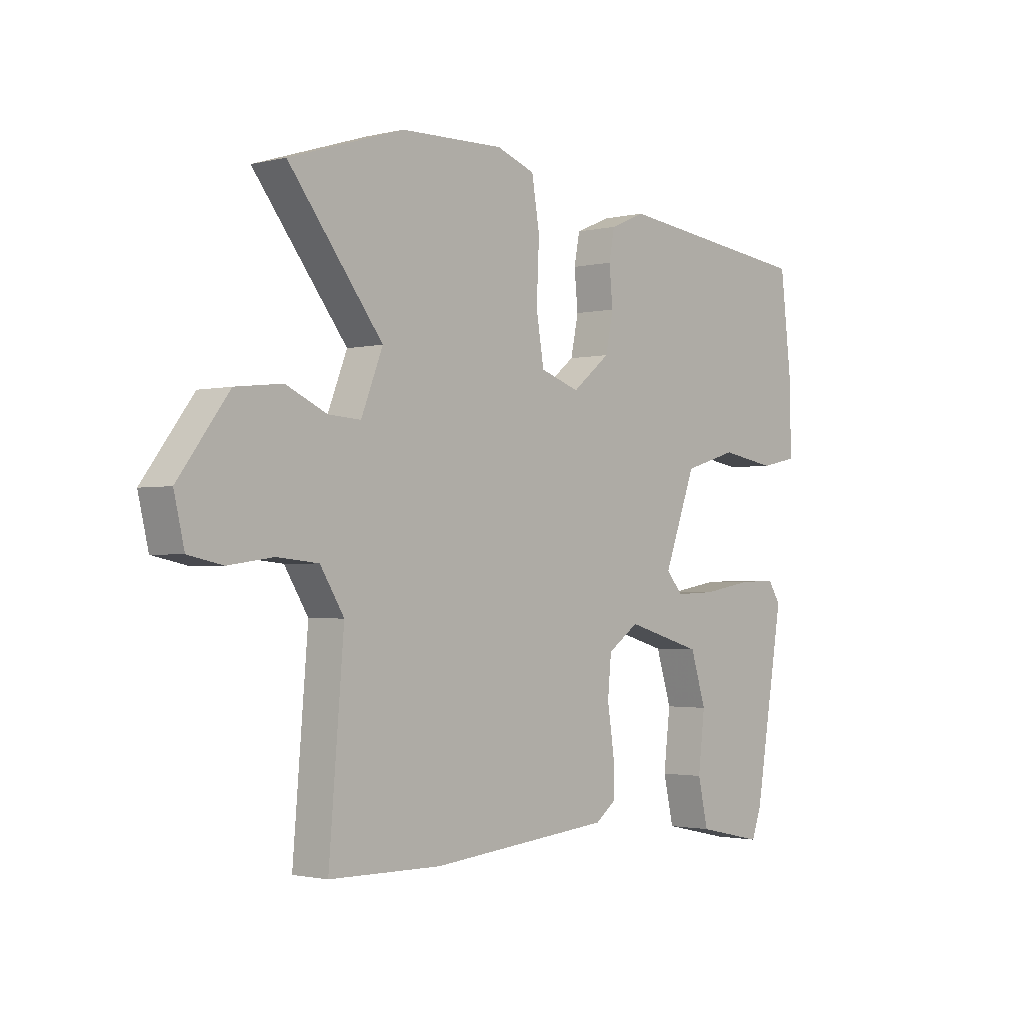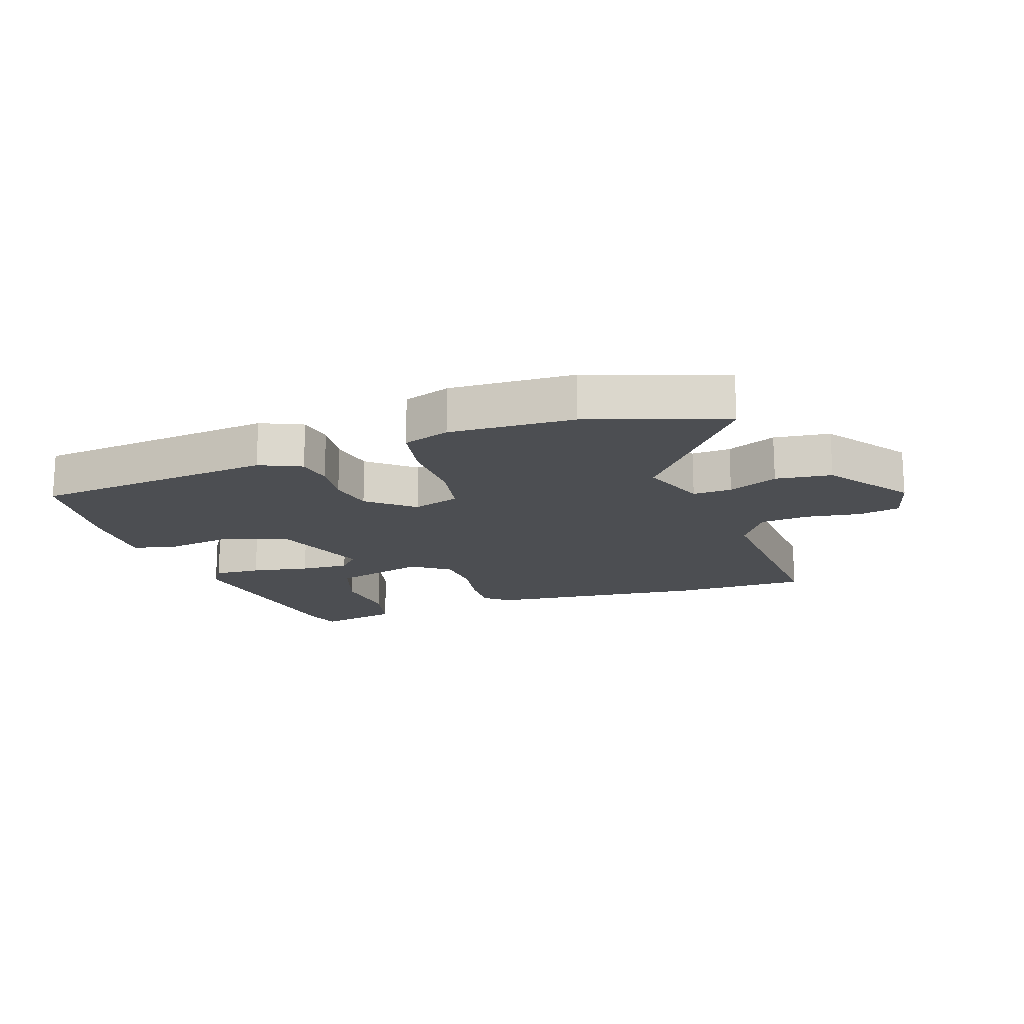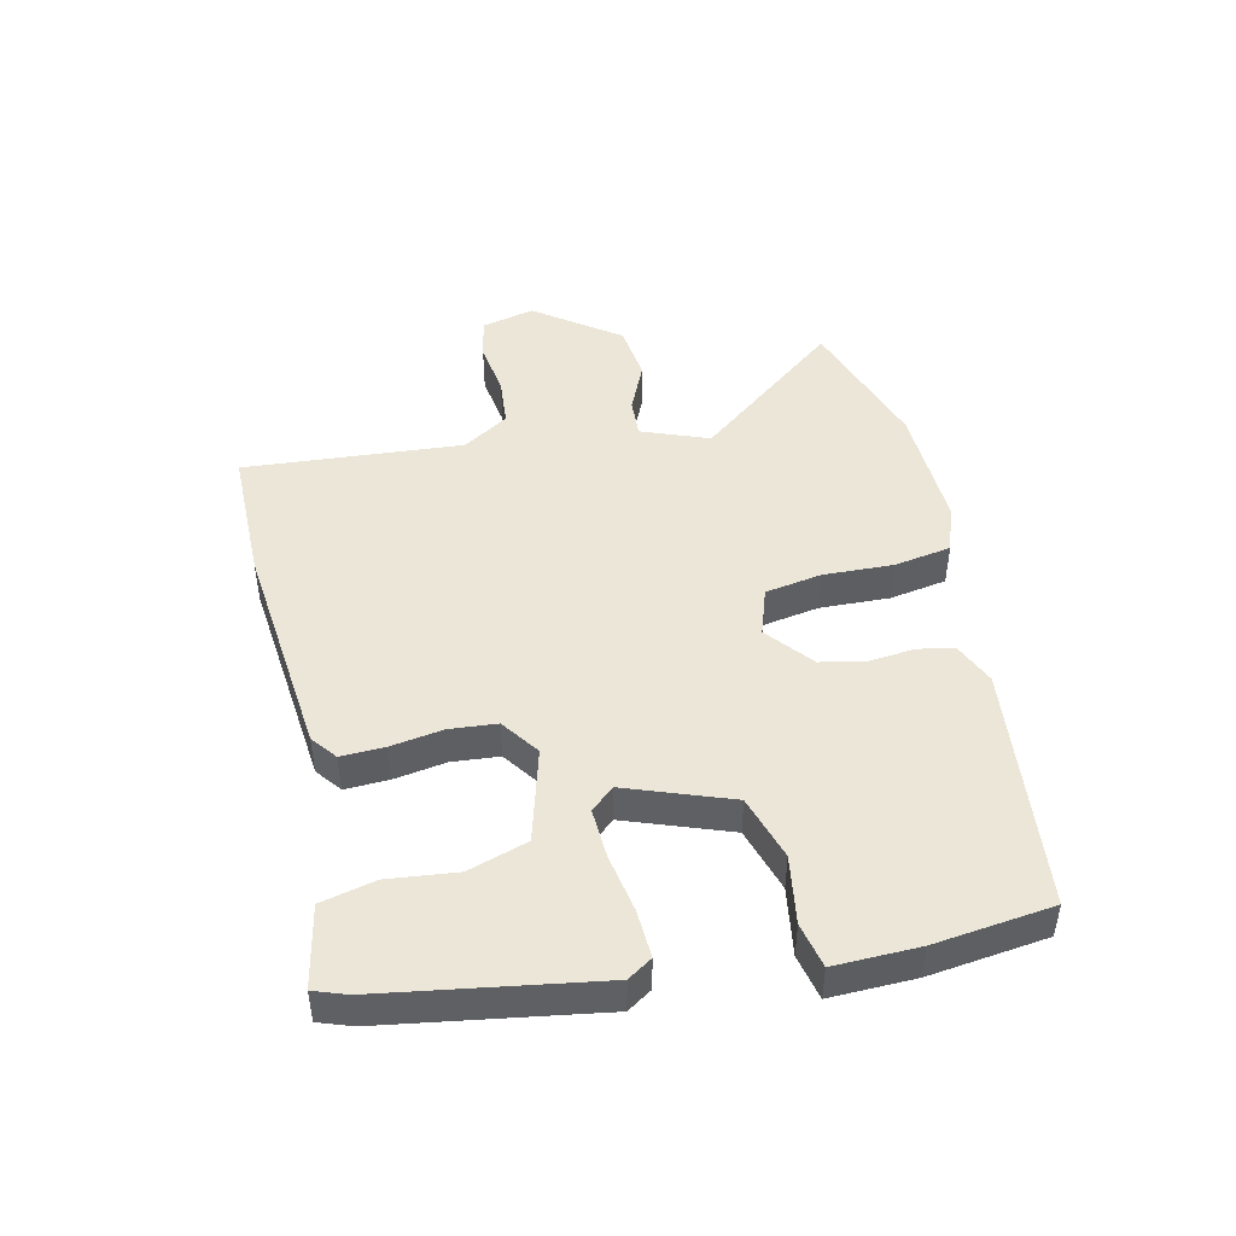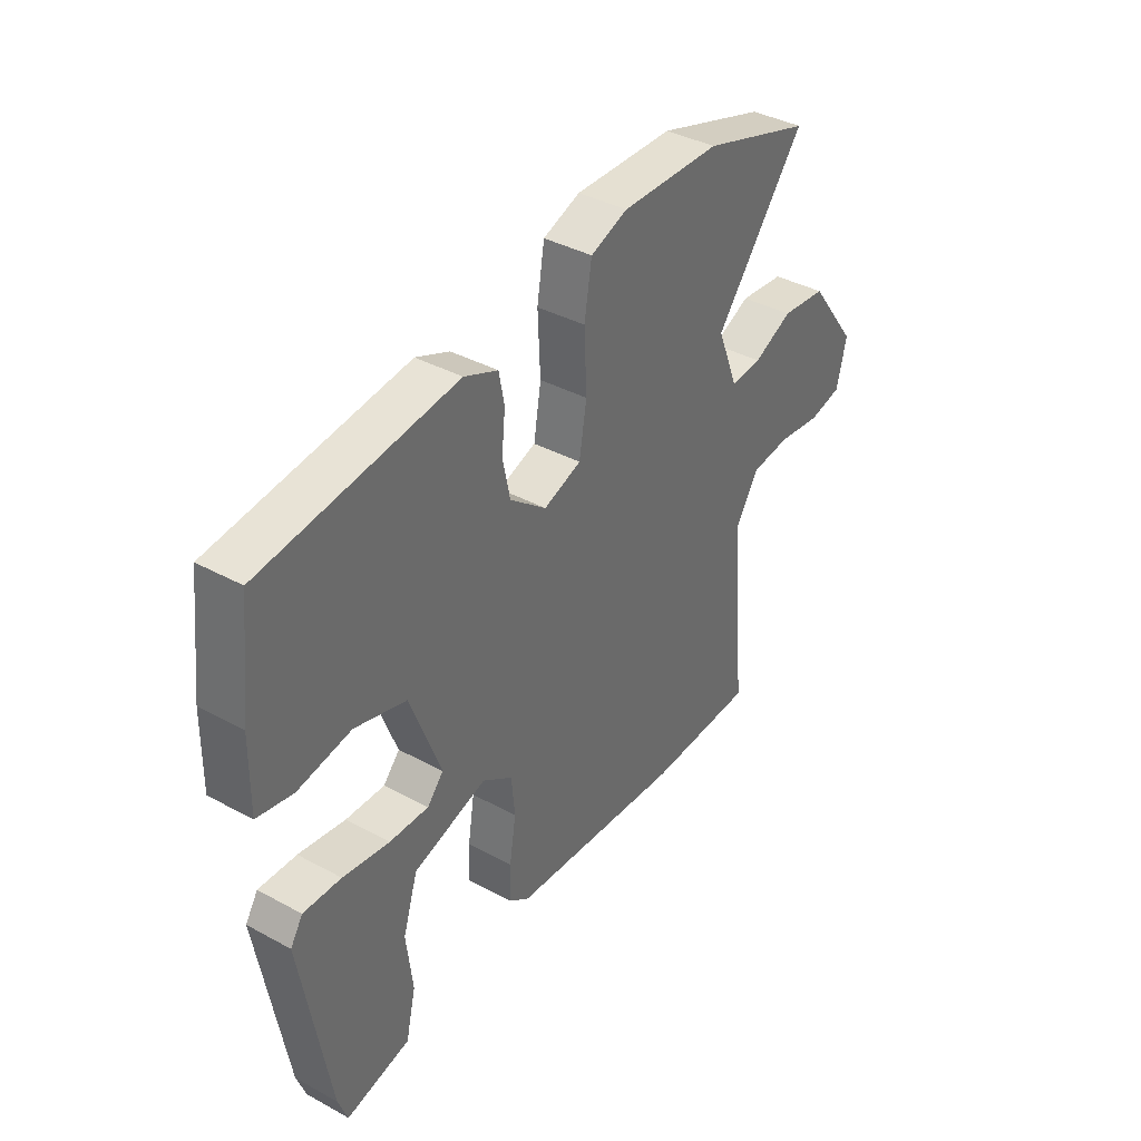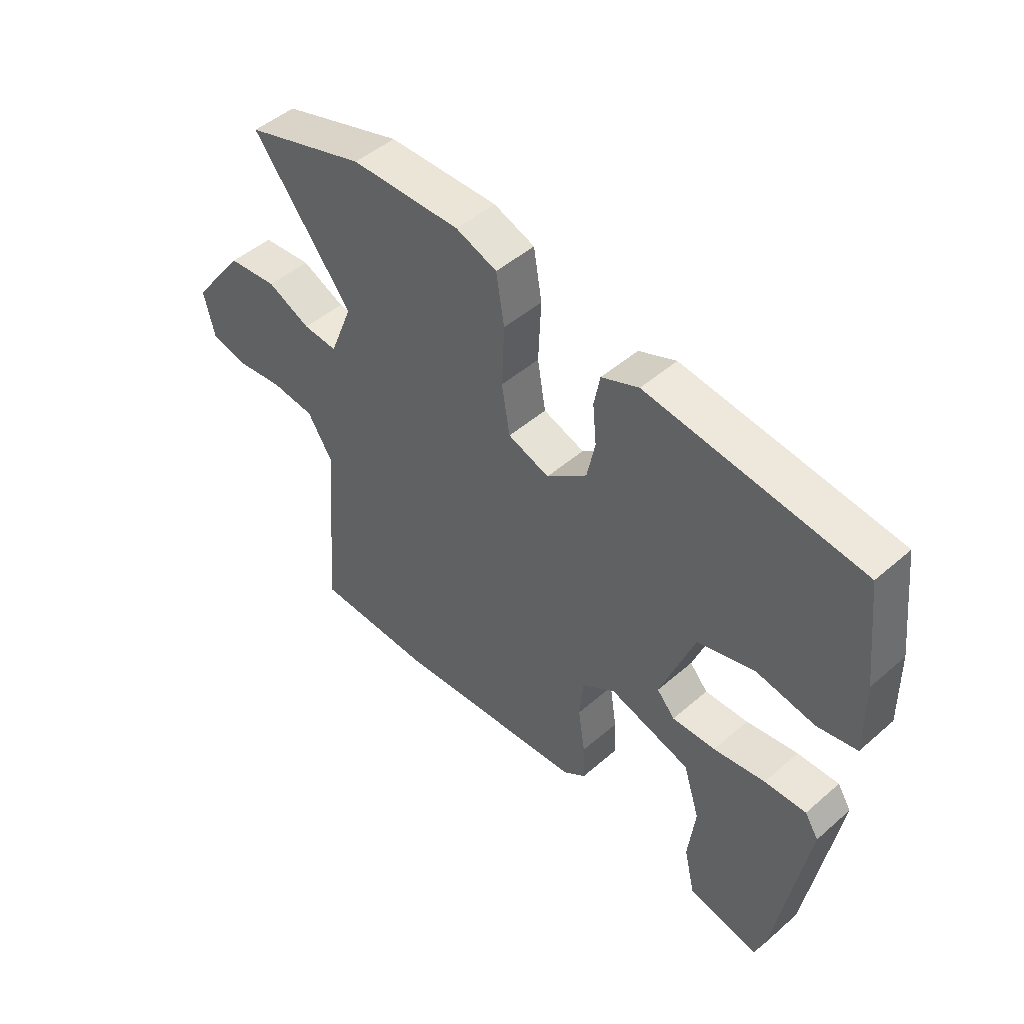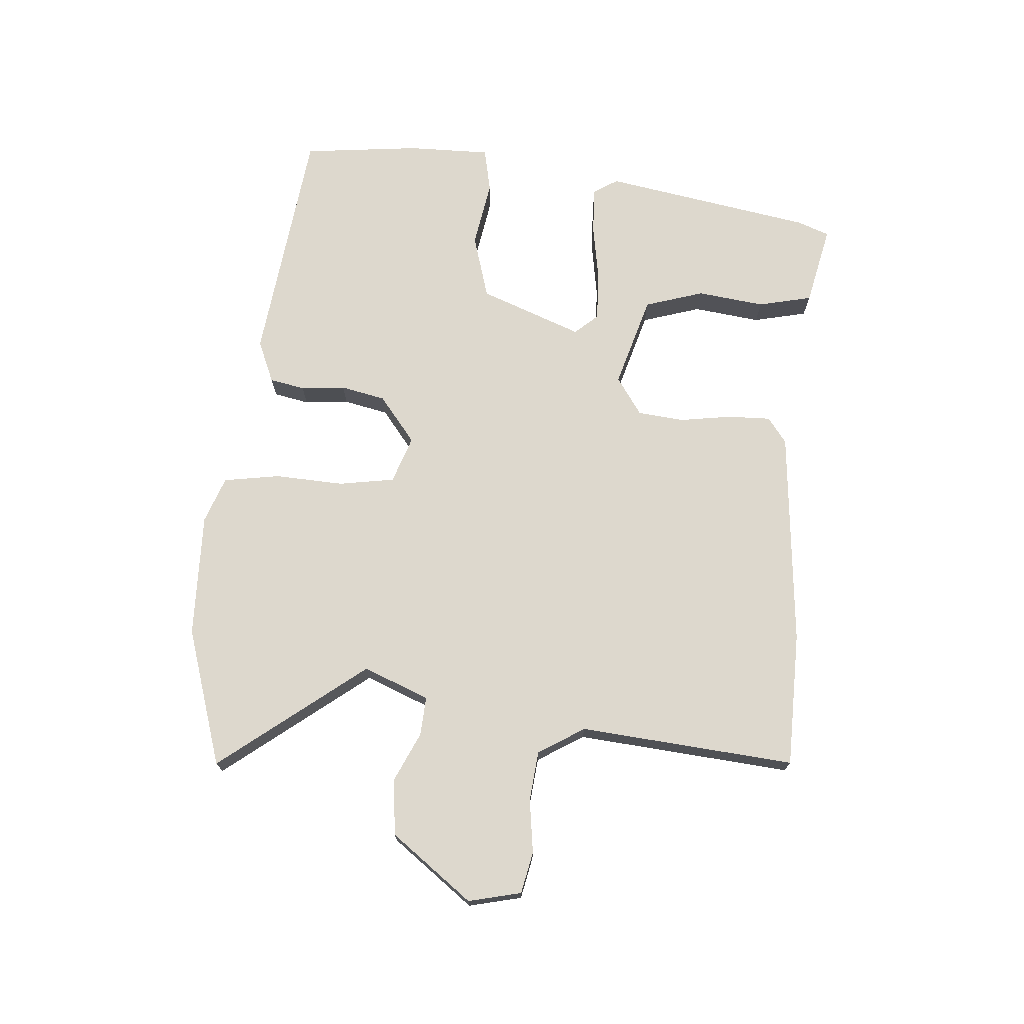
<metadata>
{"format":"obj","ext":"obj","renderer":"f3d","projection":"perspective","resolution":1024,"background":"white","views":[{"elev":-1.8,"azim":131.2,"up":"+Z"},{"elev":-16.8,"azim":17.9,"up":"+Y"},{"elev":46.3,"azim":-103.3,"up":"+Y"},{"elev":38.6,"azim":-55.6,"up":"+Z"},{"elev":48.0,"azim":-134.2,"up":"+Z"},{"elev":72.2,"azim":94.7,"up":"+Y"}]}
</metadata>
<code>
v -0.518 0.07 0.431
v -0.127 0.07 0.477
v -0.059 0.07 0.448
v -0.048 0.07 0.391
v -0.055 0.07 0.319
v -0.04 0.07 0.247
v 0.034 0.07 0.188
v 0.11 0.07 0.214
v 0.125 0.07 0.304
v 0.12 0.07 0.415
v 0.135 0.07 0.506
v 0.21 0.07 0.533
v 0.411 0.07 0.528
v 0.633 0.07 0.457
v 0.451 0.07 0.224
v 0.493 0.07 0.118
v 0.556 0.07 0.122
v 0.635 0.07 0.158
v 0.726 0.07 0.148
v 0.824 0.07 0.017
v 0.804 0.07 -0.068
v 0.737 0.07 -0.082
v 0.65 0.07 -0.07
v 0.57 0.07 -0.078
v 0.524 0.07 -0.152
v 0.553 0.07 -0.499
v 0.336 0.07 -0.502
v -0.017 0.07 -0.469
v -0.058 0.07 -0.438
v -0.056 0.07 -0.369
v -0.043 0.07 -0.285
v -0.05 0.07 -0.21
v -0.111 0.07 -0.168
v -0.26 0.07 -0.211
v -0.29 0.07 -0.306
v -0.277 0.07 -0.415
v -0.297 0.07 -0.502
v -0.427 0.07 -0.53
v -0.446 0.07 -0.478
v -0.503 0.07 -0.139
v -0.478 0.07 -0.1
v -0.402 0.07 -0.103
v -0.308 0.07 -0.119
v -0.229 0.07 -0.122
v -0.196 0.07 -0.085
v -0.258 0.07 0.08
v -0.362 0.07 0.111
v -0.47 0.07 0.093
v -0.542 0.07 0.108
v -0.54 0.07 0.242
v -0.518 0 0.431
v -0.127 0 0.477
v -0.059 0 0.448
v -0.048 0 0.391
v -0.055 0 0.319
v -0.04 0 0.247
v 0.034 0 0.188
v 0.11 0 0.214
v 0.125 0 0.304
v 0.12 0 0.415
v 0.135 0 0.506
v 0.21 0 0.533
v 0.411 0 0.528
v 0.633 0 0.457
v 0.451 0 0.224
v 0.493 0 0.118
v 0.556 0 0.122
v 0.635 0 0.158
v 0.726 0 0.148
v 0.824 0 0.017
v 0.804 0 -0.068
v 0.737 0 -0.082
v 0.65 0 -0.07
v 0.57 0 -0.078
v 0.524 0 -0.152
v 0.553 0 -0.499
v 0.336 0 -0.502
v -0.017 0 -0.469
v -0.058 0 -0.438
v -0.056 0 -0.369
v -0.043 0 -0.285
v -0.05 0 -0.21
v -0.111 0 -0.168
v -0.26 0 -0.211
v -0.29 0 -0.306
v -0.277 0 -0.415
v -0.297 0 -0.502
v -0.427 0 -0.53
v -0.446 0 -0.478
v -0.503 0 -0.139
v -0.478 0 -0.1
v -0.402 0 -0.103
v -0.308 0 -0.119
v -0.229 0 -0.122
v -0.196 0 -0.085
v -0.258 0 0.08
v -0.362 0 0.111
v -0.47 0 0.093
v -0.542 0 0.108
v -0.54 0 0.242
f 47 48 49 50
f 46 47 50 1
f 40 41 42 43
f 40 43 44
f 39 40 44
f 38 39 44 45
f 35 36 37 38
f 34 35 38
f 28 29 30 31
f 28 31 32
f 25 26 27 28
f 24 25 28 32
f 20 21 22 23
f 20 23 24
f 17 18 19 20
f 16 17 20 24
f 15 16 24 32
f 9 10 11 12
f 8 9 12 13
f 2 3 4 5
f 46 1 2 5
f 45 46 5 6
f 34 38 45
f 33 34 45
f 8 13 14 15
f 7 8 15 32
f 32 33 45
f 6 7 32 45
f 100 99 98 97
f 51 100 97 96
f 93 92 91 90
f 94 93 90
f 94 90 89
f 95 94 89 88
f 88 87 86 85
f 88 85 84
f 81 80 79 78
f 82 81 78
f 78 77 76 75
f 82 78 75 74
f 73 72 71 70
f 74 73 70
f 70 69 68 67
f 74 70 67 66
f 82 74 66 65
f 62 61 60 59
f 63 62 59 58
f 55 54 53 52
f 55 52 51 96
f 56 55 96 95
f 95 88 84
f 95 84 83
f 65 64 63 58
f 82 65 58 57
f 95 83 82
f 95 82 57 56
f 1 51 52 2
f 2 52 53 3
f 3 53 54 4
f 4 54 55 5
f 5 55 56 6
f 6 56 57 7
f 7 57 58 8
f 8 58 59 9
f 9 59 60 10
f 10 60 61 11
f 11 61 62 12
f 12 62 63 13
f 13 63 64 14
f 14 64 65 15
f 15 65 66 16
f 16 66 67 17
f 17 67 68 18
f 18 68 69 19
f 19 69 70 20
f 20 70 71 21
f 21 71 72 22
f 22 72 73 23
f 23 73 74 24
f 24 74 75 25
f 25 75 76 26
f 26 76 77 27
f 27 77 78 28
f 28 78 79 29
f 29 79 80 30
f 30 80 81 31
f 31 81 82 32
f 32 82 83 33
f 33 83 84 34
f 34 84 85 35
f 35 85 86 36
f 36 86 87 37
f 37 87 88 38
f 38 88 89 39
f 39 89 90 40
f 40 90 91 41
f 41 91 92 42
f 42 92 93 43
f 43 93 94 44
f 44 94 95 45
f 45 95 96 46
f 46 96 97 47
f 47 97 98 48
f 48 98 99 49
f 49 99 100 50
f 50 100 51 1

</code>
